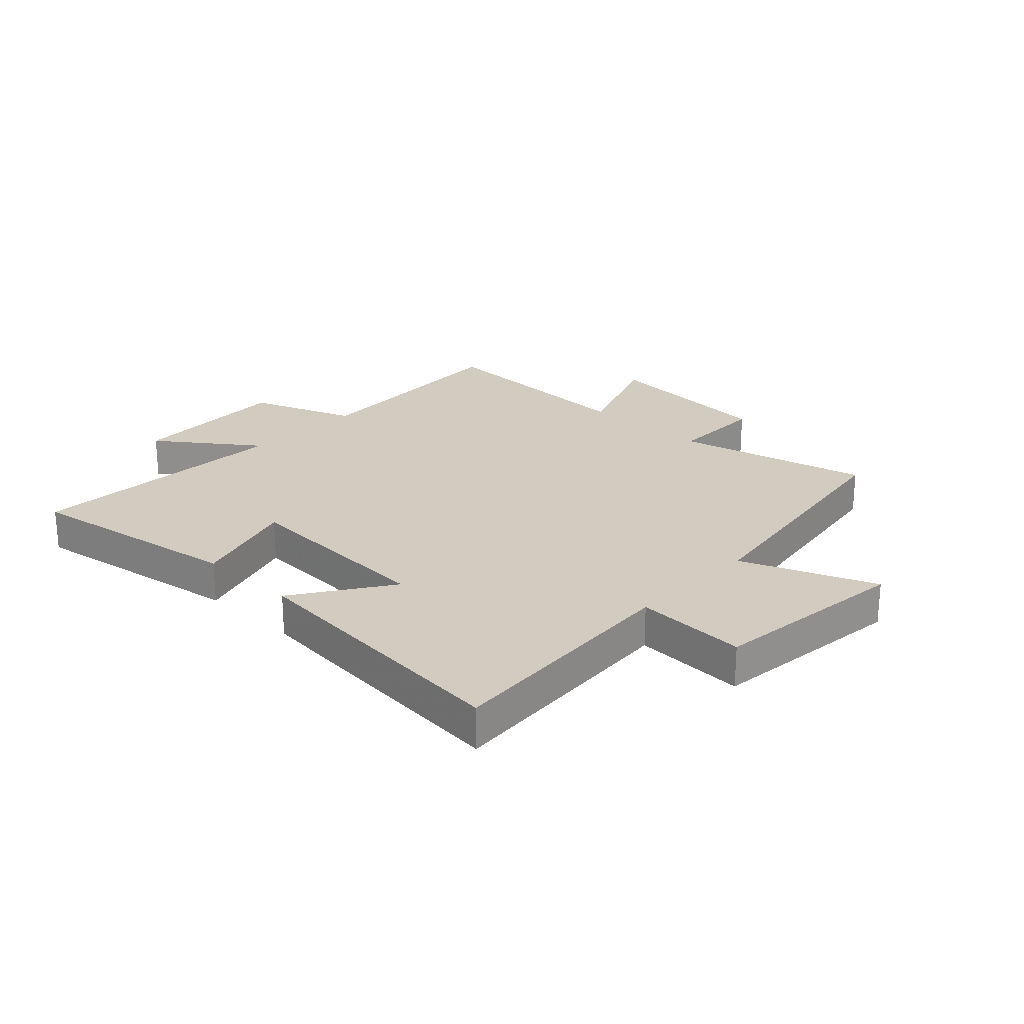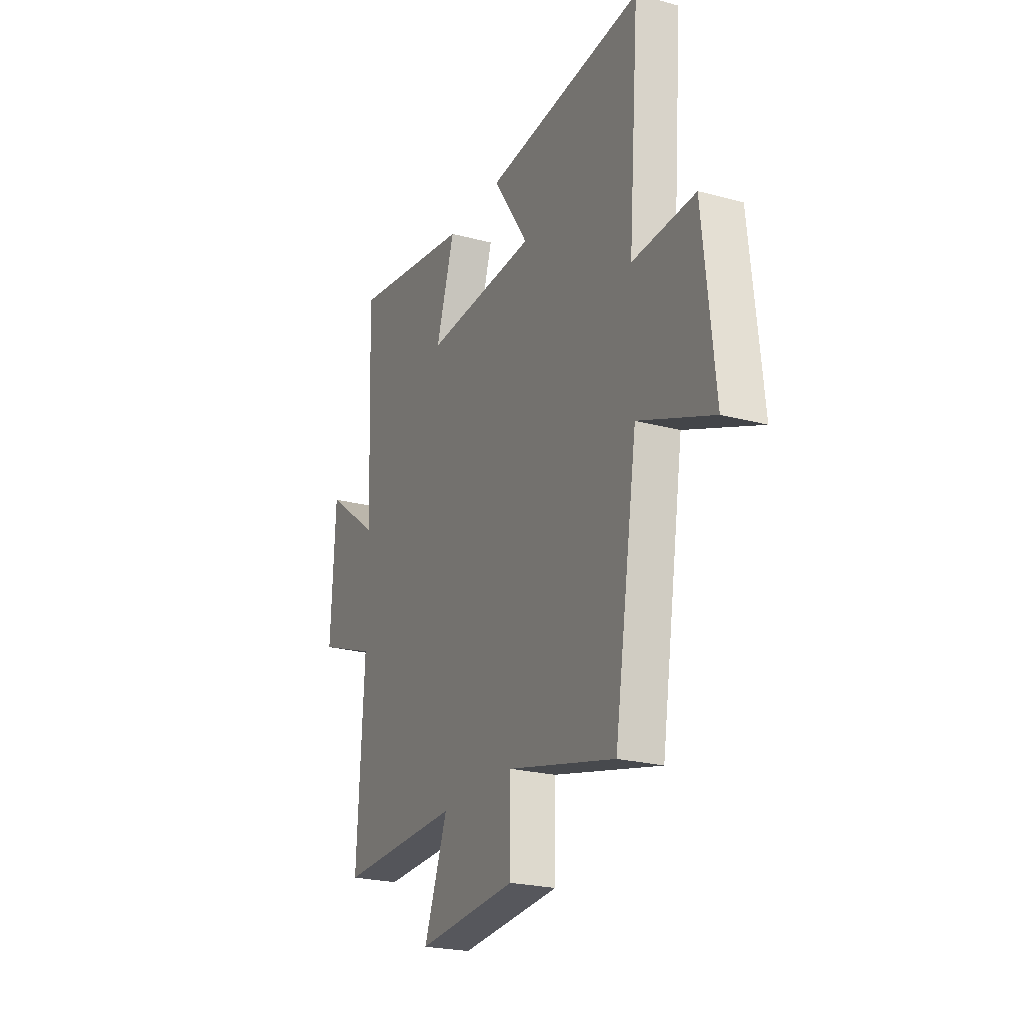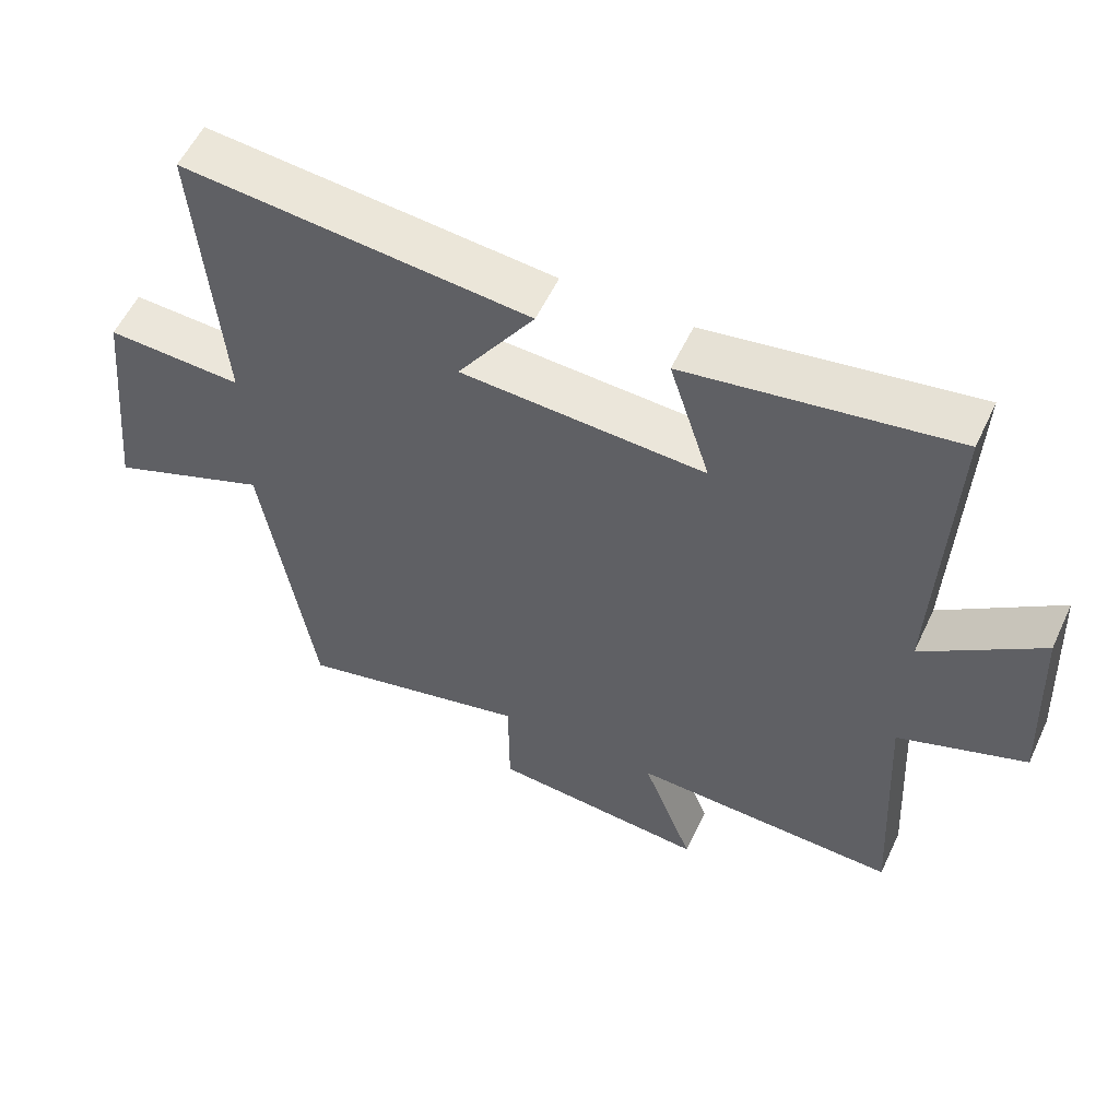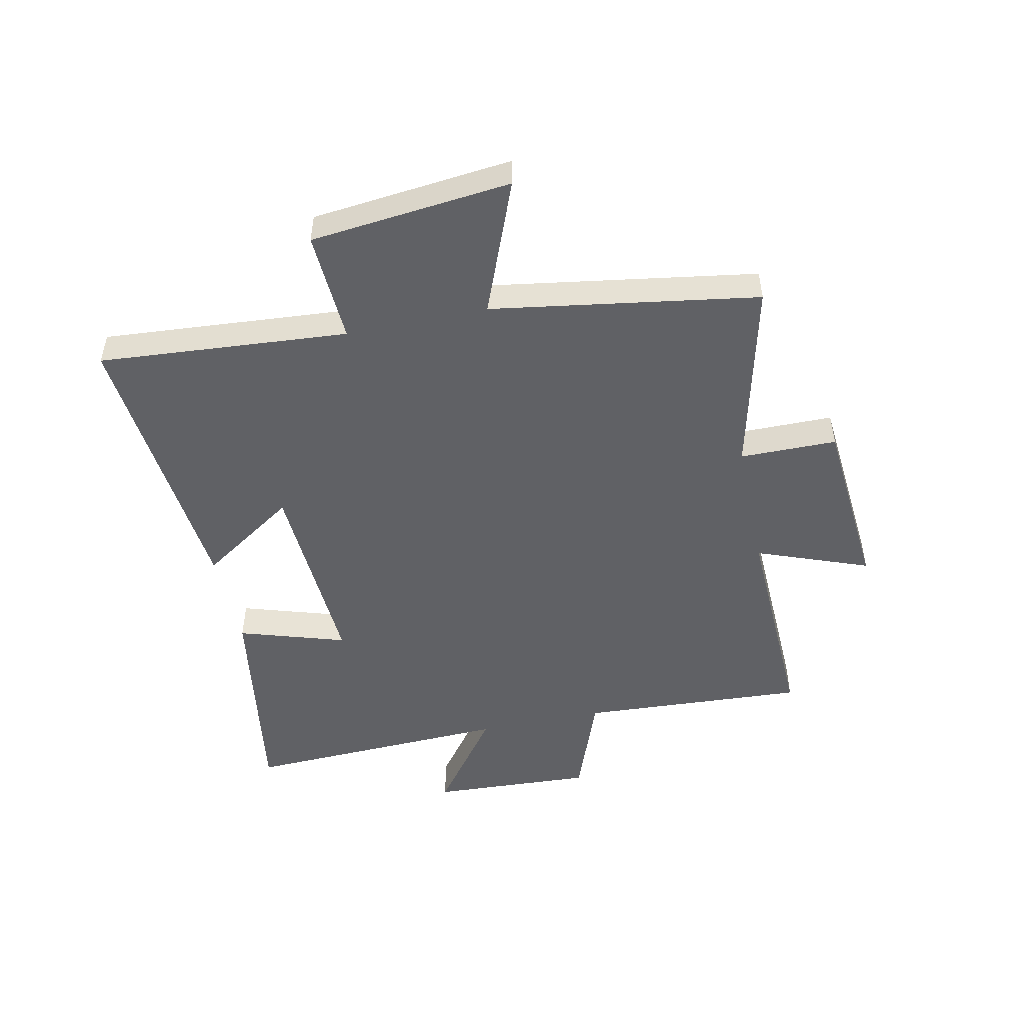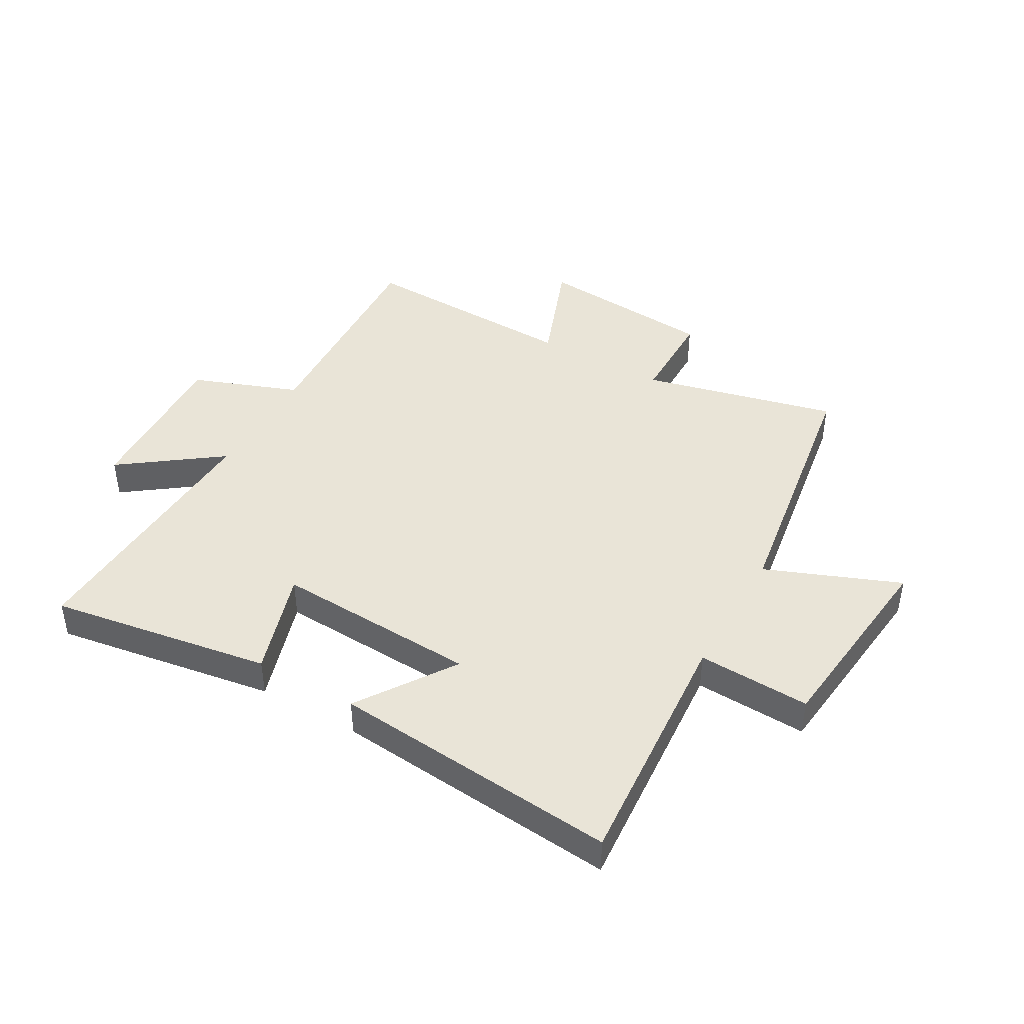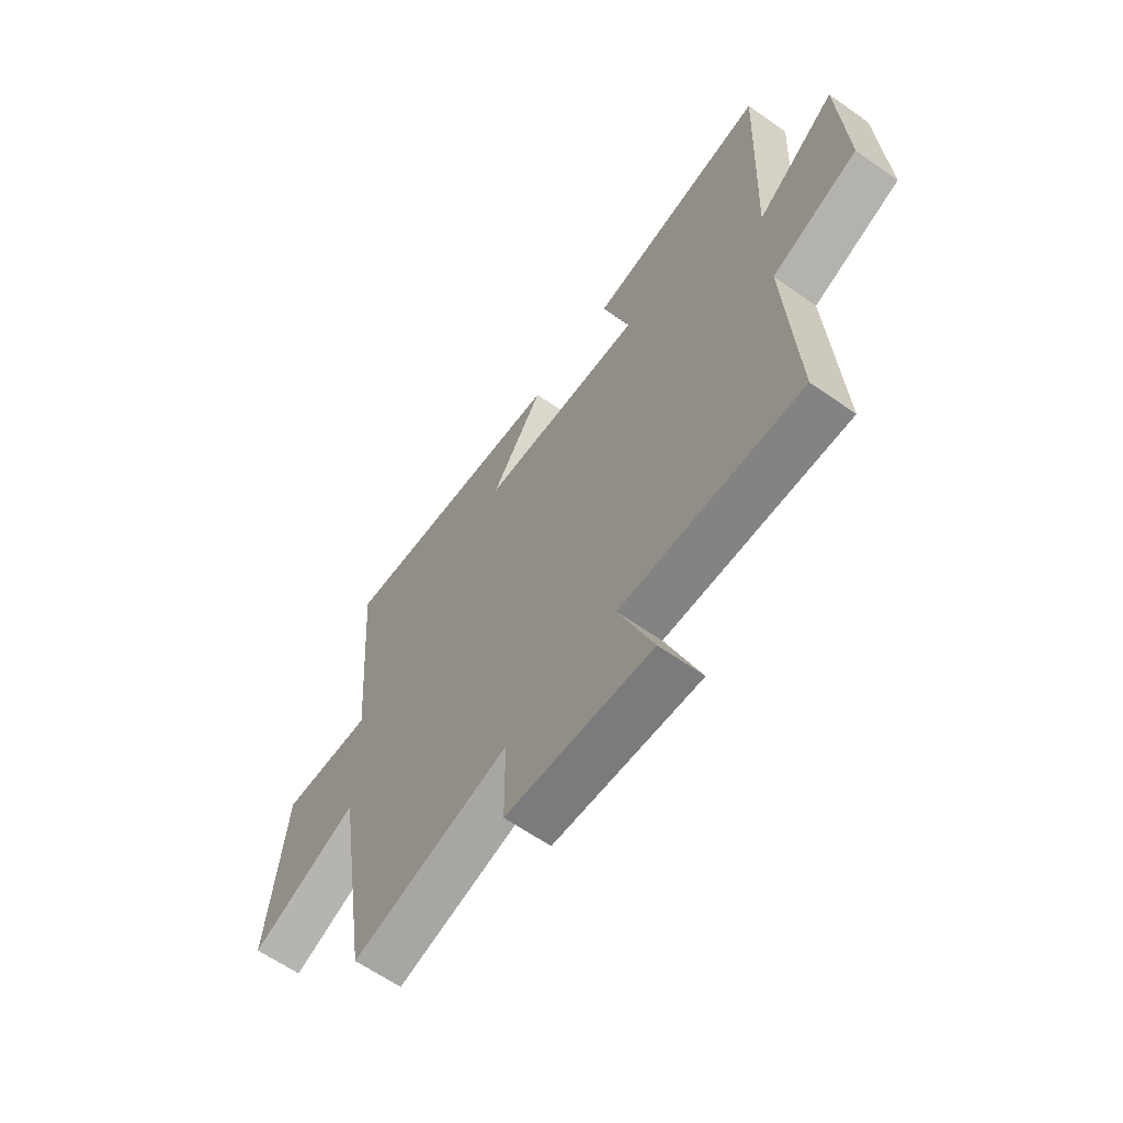
<metadata>
{"format":"obj","ext":"obj","renderer":"f3d","projection":"perspective","resolution":1024,"background":"white","views":[{"elev":23.8,"azim":43.6,"up":"+Y"},{"elev":-23.3,"azim":65.5,"up":"+Z"},{"elev":56.4,"azim":-155.0,"up":"+Z"},{"elev":-49.4,"azim":102.0,"up":"+Y"},{"elev":43.2,"azim":29.7,"up":"+Y"},{"elev":-62.8,"azim":-125.5,"up":"+Z"}]}
</metadata>
<code>
v 0.533 0.07 0.546
v 0.5 0.07 0.119
v 0.693 0.07 0.128
v 0.729 0.07 -0.216
v 0.5 0.07 -0.125
v 0.428 0.07 -0.58
v 0.095 0.07 -0.5
v 0.094 0.07 -0.666
v -0.214 0.07 -0.692
v -0.141 0.07 -0.5
v -0.522 0.07 -0.513
v -0.5 0.07 -0.125
v -0.682 0.07 -0.057
v -0.668 0.07 0.223
v -0.5 0.07 0.099
v -0.519 0.07 0.56
v -0.14 0.07 0.5
v -0.198 0.07 0.317
v 0.15 0.07 0.335
v 0.04 0.07 0.5
v 0.533 0 0.546
v 0.5 0 0.119
v 0.693 0 0.128
v 0.729 0 -0.216
v 0.5 0 -0.125
v 0.428 0 -0.58
v 0.095 0 -0.5
v 0.094 0 -0.666
v -0.214 0 -0.692
v -0.141 0 -0.5
v -0.522 0 -0.513
v -0.5 0 -0.125
v -0.682 0 -0.057
v -0.668 0 0.223
v -0.5 0 0.099
v -0.519 0 0.56
v -0.14 0 0.5
v -0.198 0 0.317
v 0.15 0 0.335
v 0.04 0 0.5
f 19 20 1 2
f 18 19 2
f 15 16 17 18
f 15 18 2
f 12 13 14 15
f 12 15 2
f 12 2 3
f 11 12 3
f 10 11 3
f 7 8 9 10
f 7 10 3
f 5 6 7
f 5 7 3
f 3 4 5
f 22 21 40 39
f 22 39 38
f 38 37 36 35
f 22 38 35
f 35 34 33 32
f 22 35 32
f 23 22 32
f 23 32 31
f 23 31 30
f 30 29 28 27
f 23 30 27
f 27 26 25
f 23 27 25
f 25 24 23
f 1 21 22 2
f 2 22 23 3
f 3 23 24 4
f 4 24 25 5
f 5 25 26 6
f 6 26 27 7
f 7 27 28 8
f 8 28 29 9
f 9 29 30 10
f 10 30 31 11
f 11 31 32 12
f 12 32 33 13
f 13 33 34 14
f 14 34 35 15
f 15 35 36 16
f 16 36 37 17
f 17 37 38 18
f 18 38 39 19
f 19 39 40 20
f 20 40 21 1

</code>
